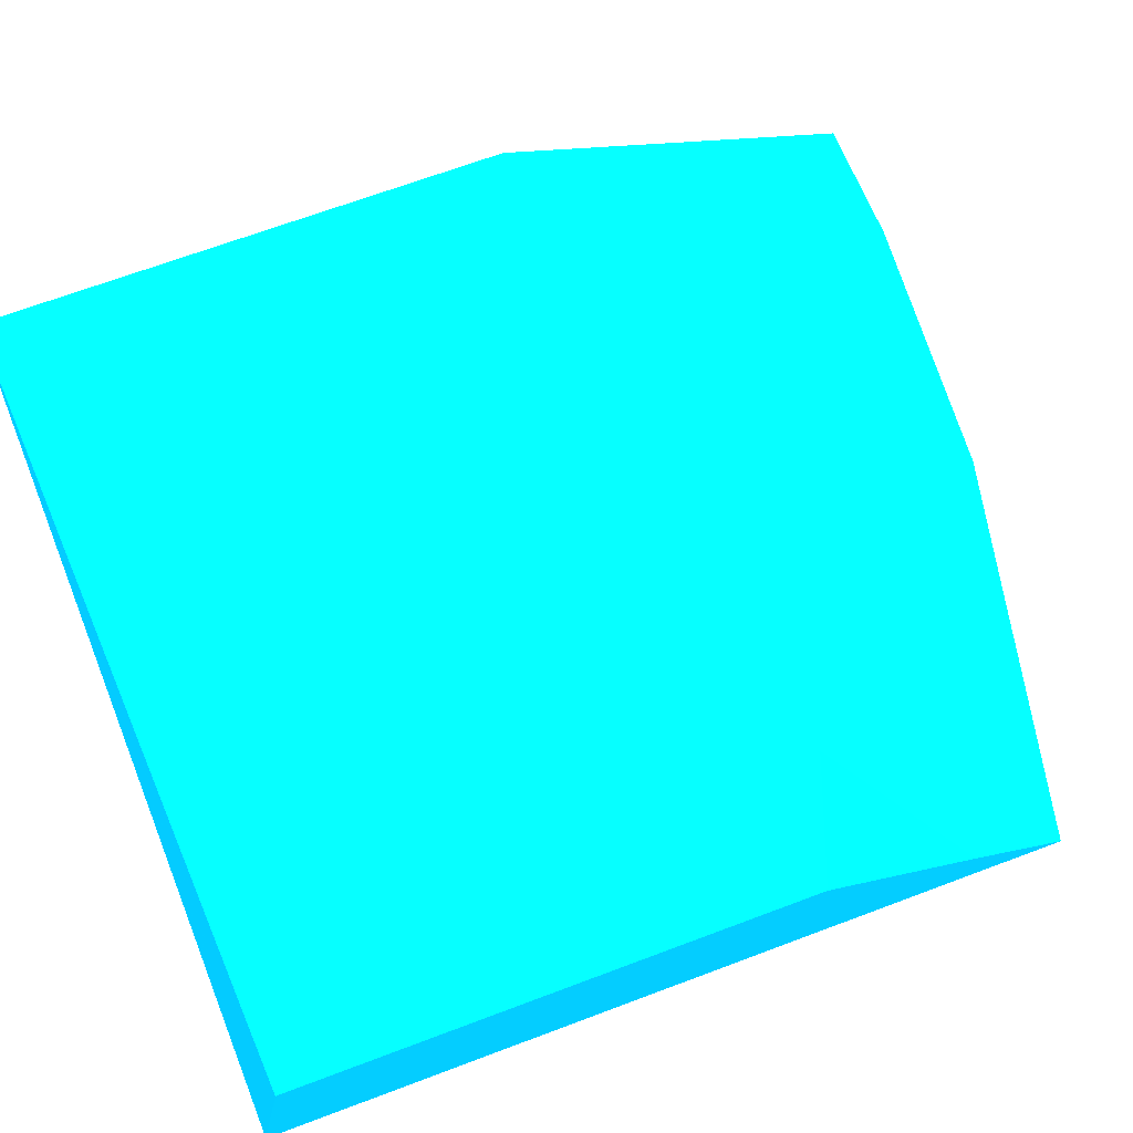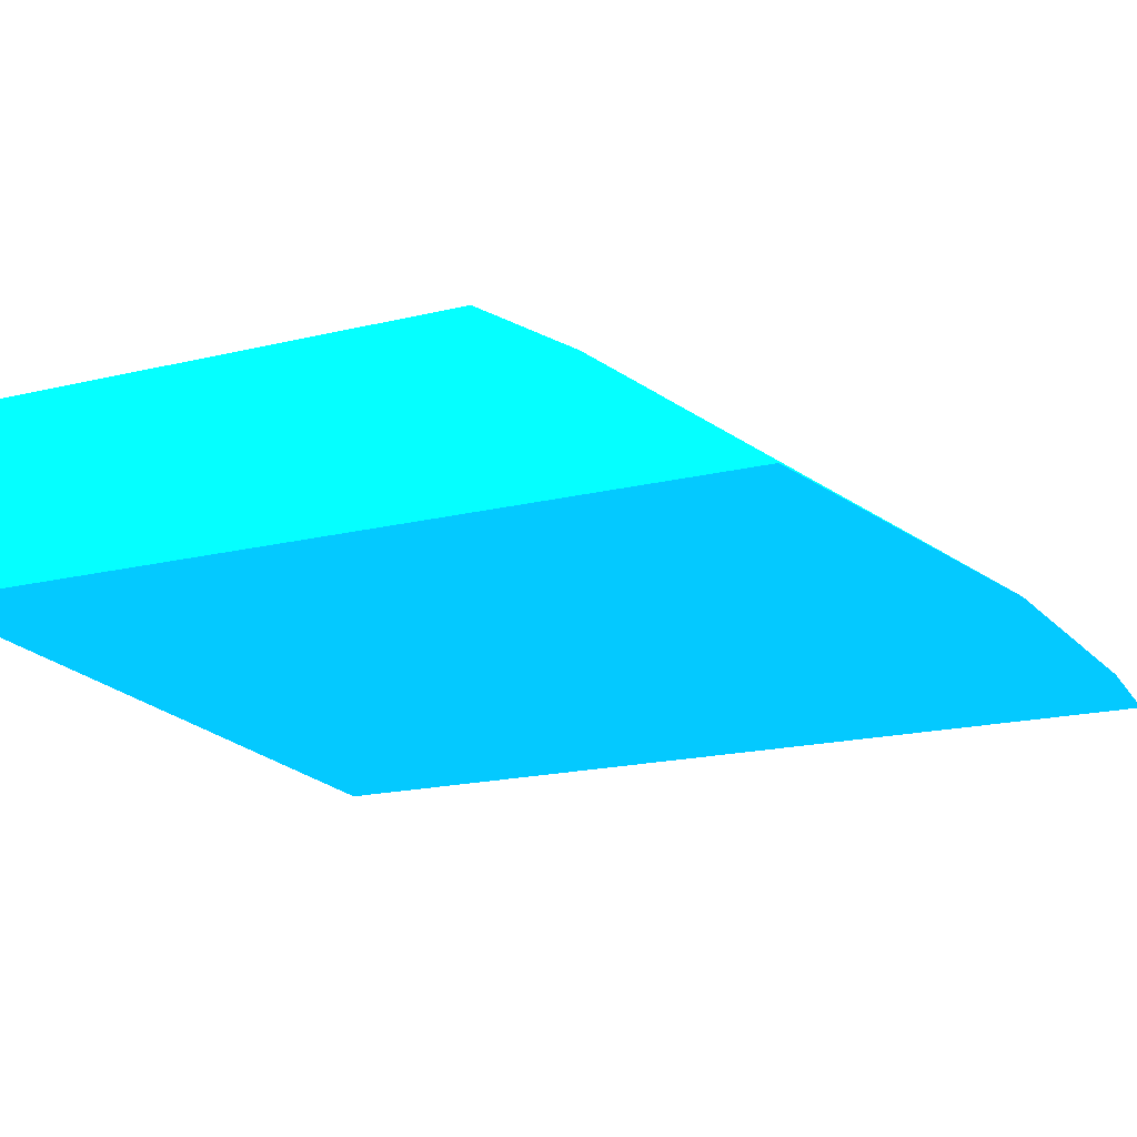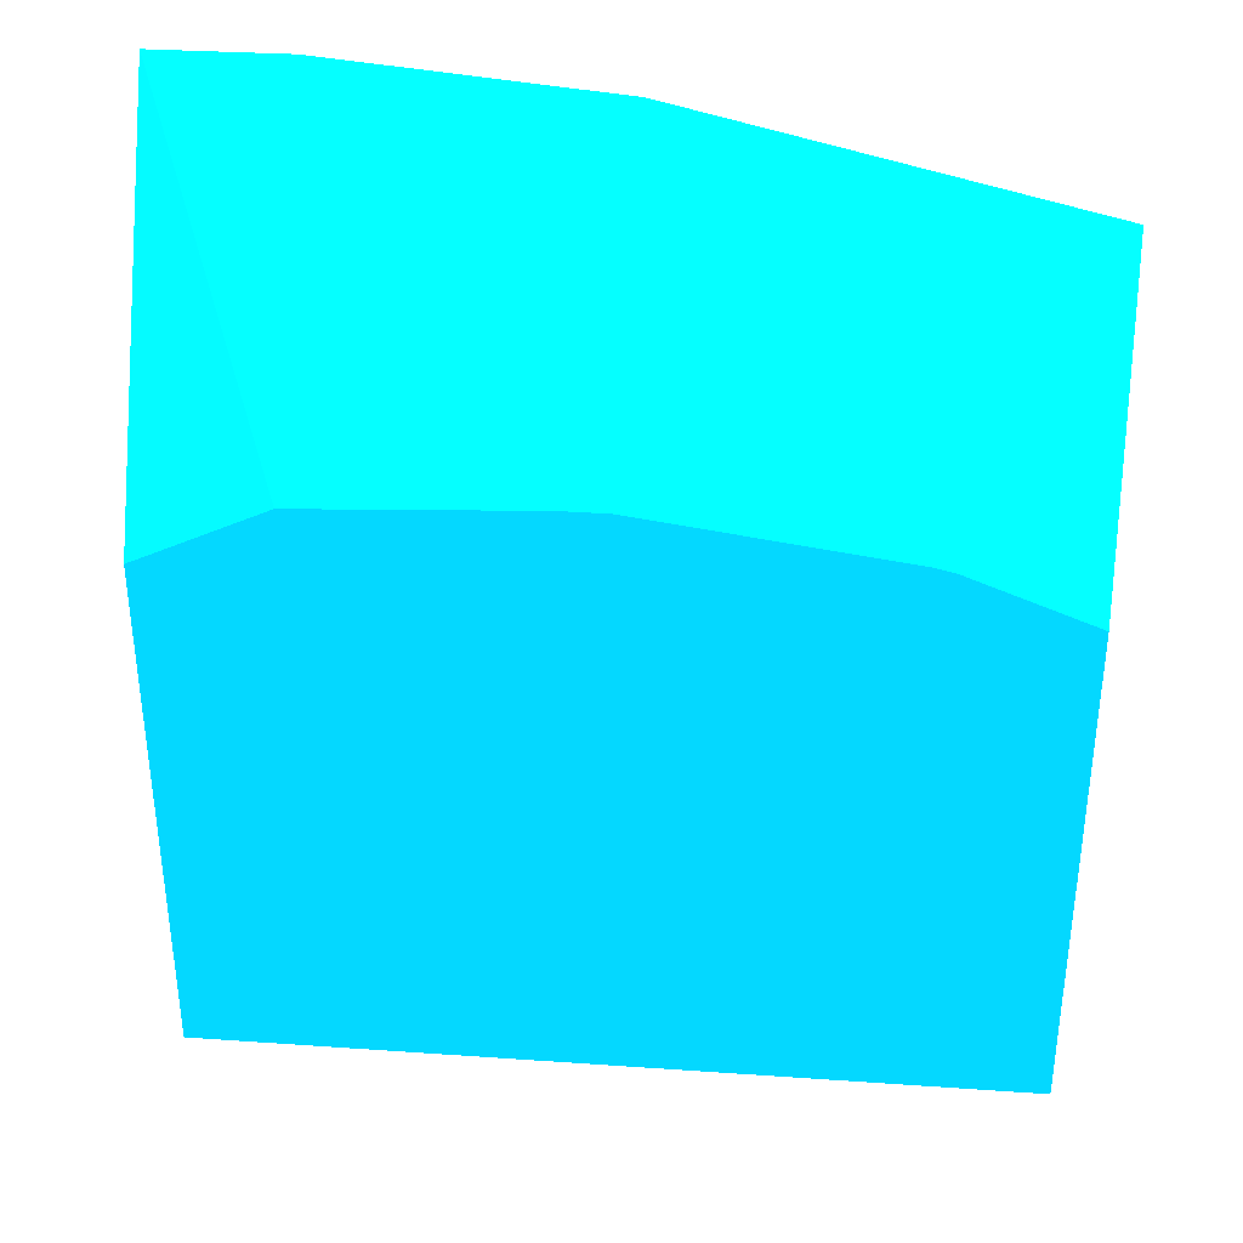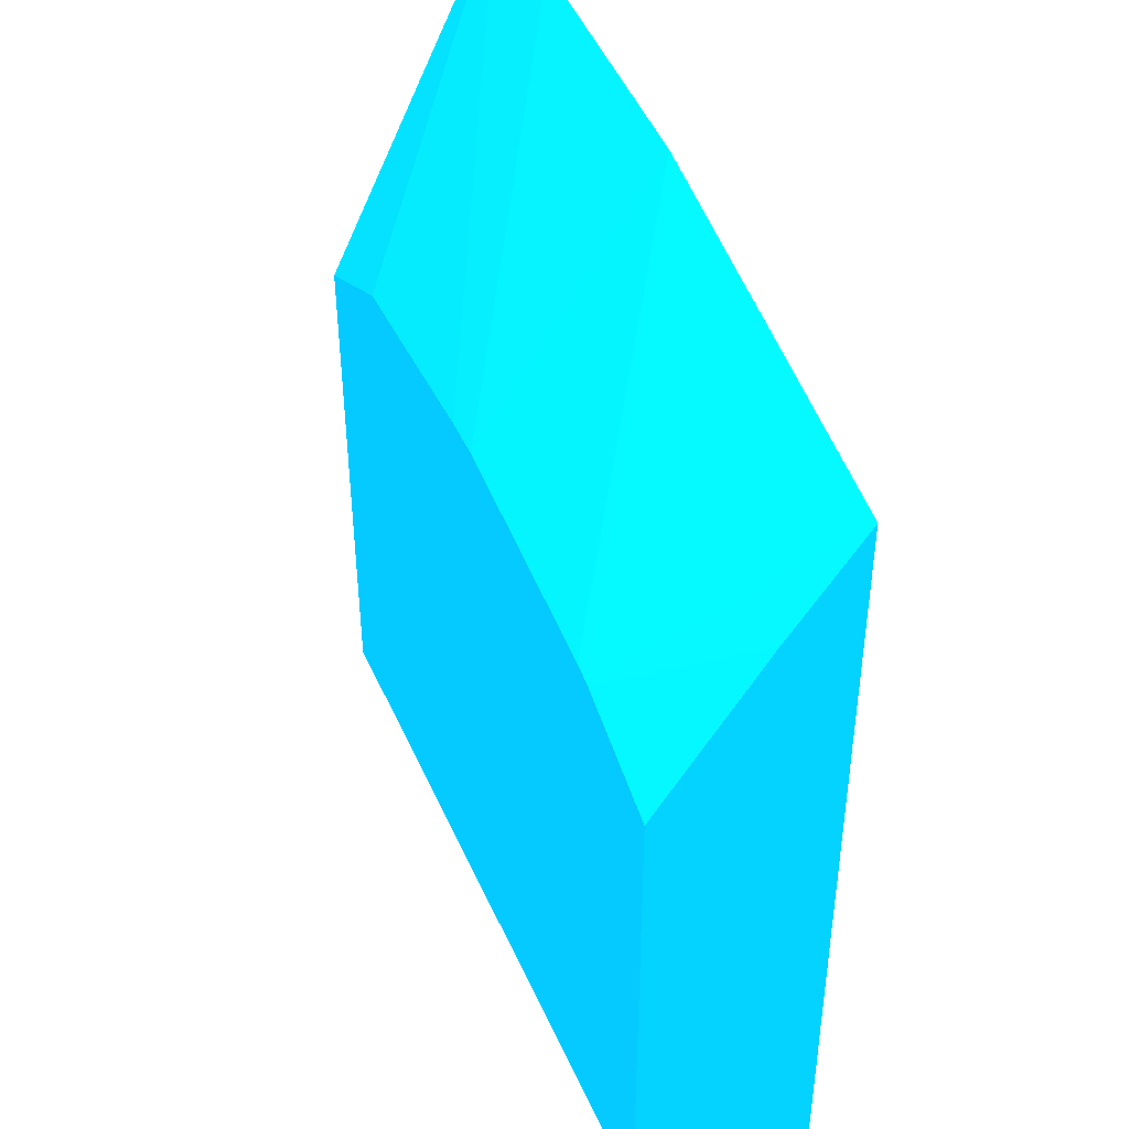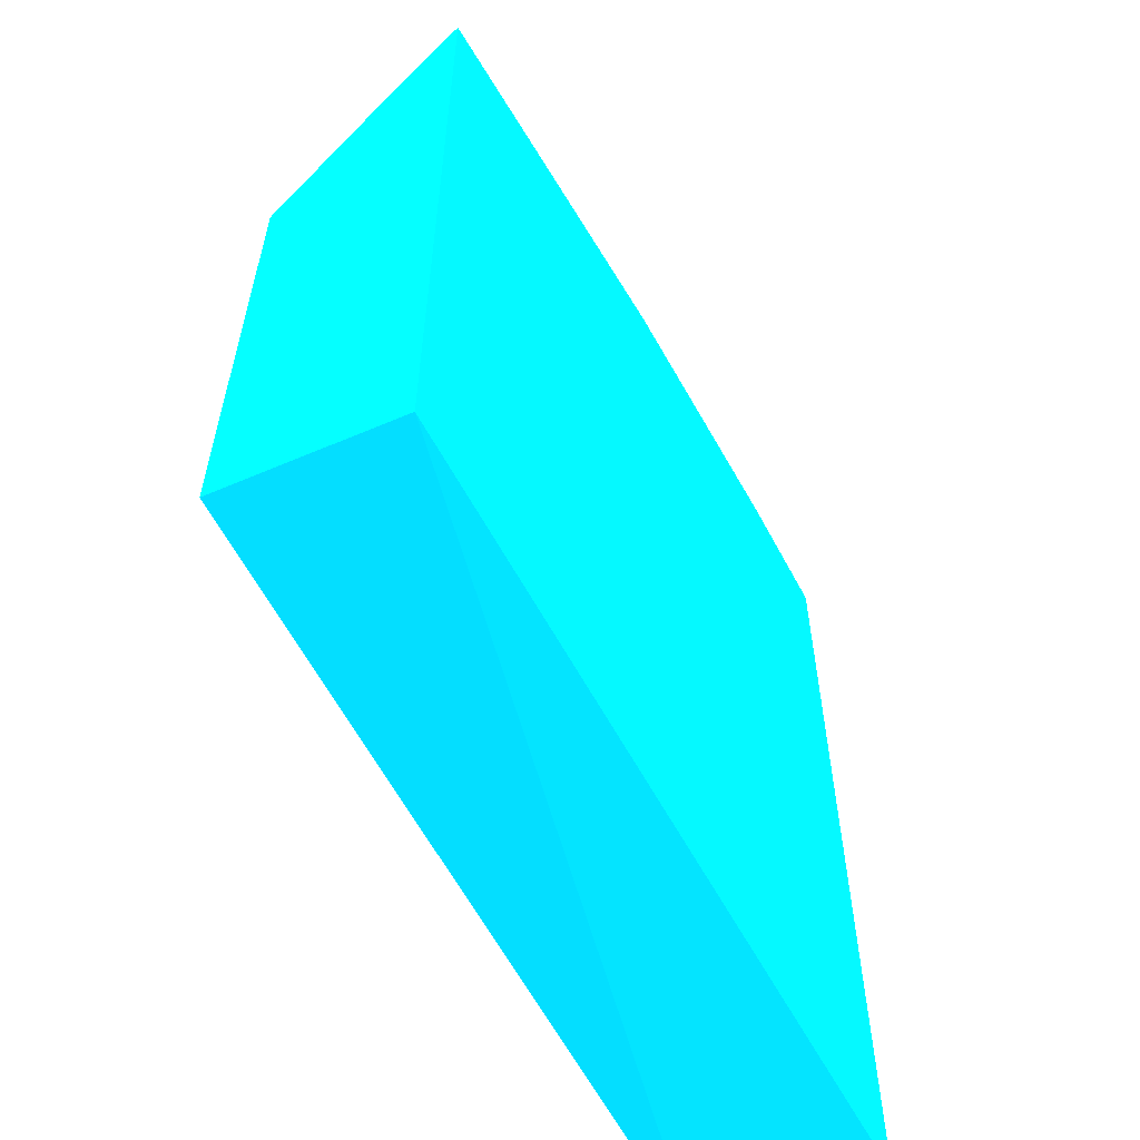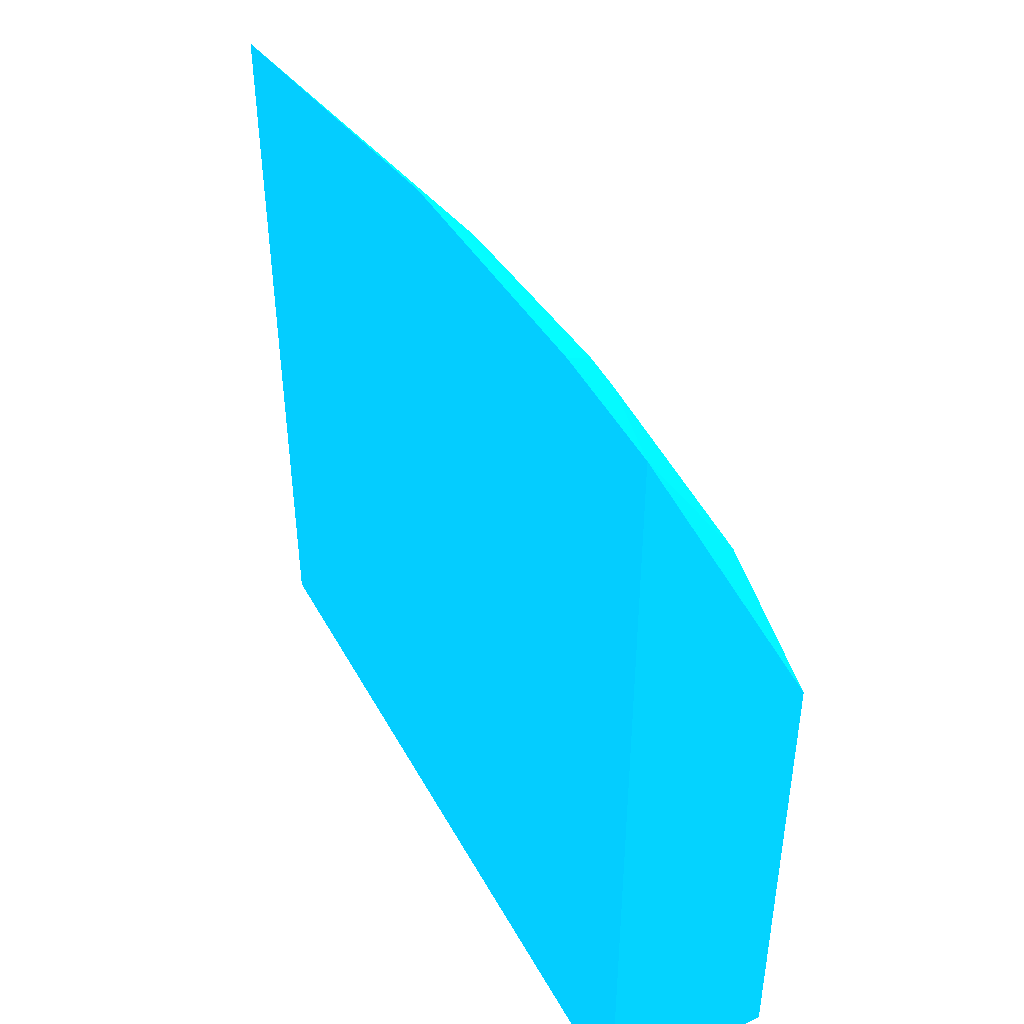
<metadata>
{"format":"obj","ext":"obj","renderer":"f3d","projection":"perspective","resolution":1024,"background":"white","views":[{"elev":69.1,"azim":69.5,"up":"+Z"},{"elev":-18.8,"azim":114.8,"up":"+Z"},{"elev":36.0,"azim":8.1,"up":"+Y"},{"elev":43.2,"azim":68.3,"up":"+Y"},{"elev":-59.1,"azim":118.1,"up":"+Y"},{"elev":45.3,"azim":-117.5,"up":"+Y"}]}
</metadata>
<code>
v -2.617 18.66 0.4963 0.01176 0.6 0.9882
v -0.06506 18.71 0.4963 0.01176 0.6 0.9882
v -2.617 18.68 1.076 0.01176 0.6 0.9882
v -2.617 21.58 0.4963 0.01176 0.6 0.9882
v -0.06506 18.71 0.5001 0.01176 0.6 0.9882
v -0.06506 21.28 0.4963 0.01176 0.6 0.9882
v -0.06506 18.8 1.076 0.01176 0.6 0.9882
v -2.617 20.39 1.076 0.01176 0.6 0.9882
v -2.197 20.61 1.076 0.01176 0.6 0.9882
v -1.468 20.67 1.076 0.01176 0.6 0.9882
v -1.322 20.67 1.076 0.01176 0.6 0.9882
v -2.204 21.6 0.4963 0.01176 0.6 0.9882
v -0.06506 20.95 0.7305 0.01176 0.6 0.9882
v -1.325 21.54 0.4963 0.01176 0.6 0.9882
v -0.4504 20.57 1.076 0.01176 0.6 0.9882
v -0.06506 20.44 1.076 0.01176 0.6 0.9882
v -0.5191 20.59 1.076 0.01176 0.6 0.9882
f 1 2 3
f 1 3 8
f 1 8 4
f 1 4 12
f 1 12 14
f 1 14 6
f 1 6 2
f 2 5 3
f 2 6 13
f 2 13 16
f 2 16 7
f 2 7 5
f 3 5 7
f 3 7 16
f 3 16 15
f 3 15 17
f 3 17 11
f 3 11 10
f 3 10 9
f 3 9 8
f 4 9 10
f 4 10 11
f 4 11 12
f 4 8 9
f 6 14 15
f 6 15 13
f 11 17 14
f 11 14 12
f 13 15 16
f 14 17 15

</code>
